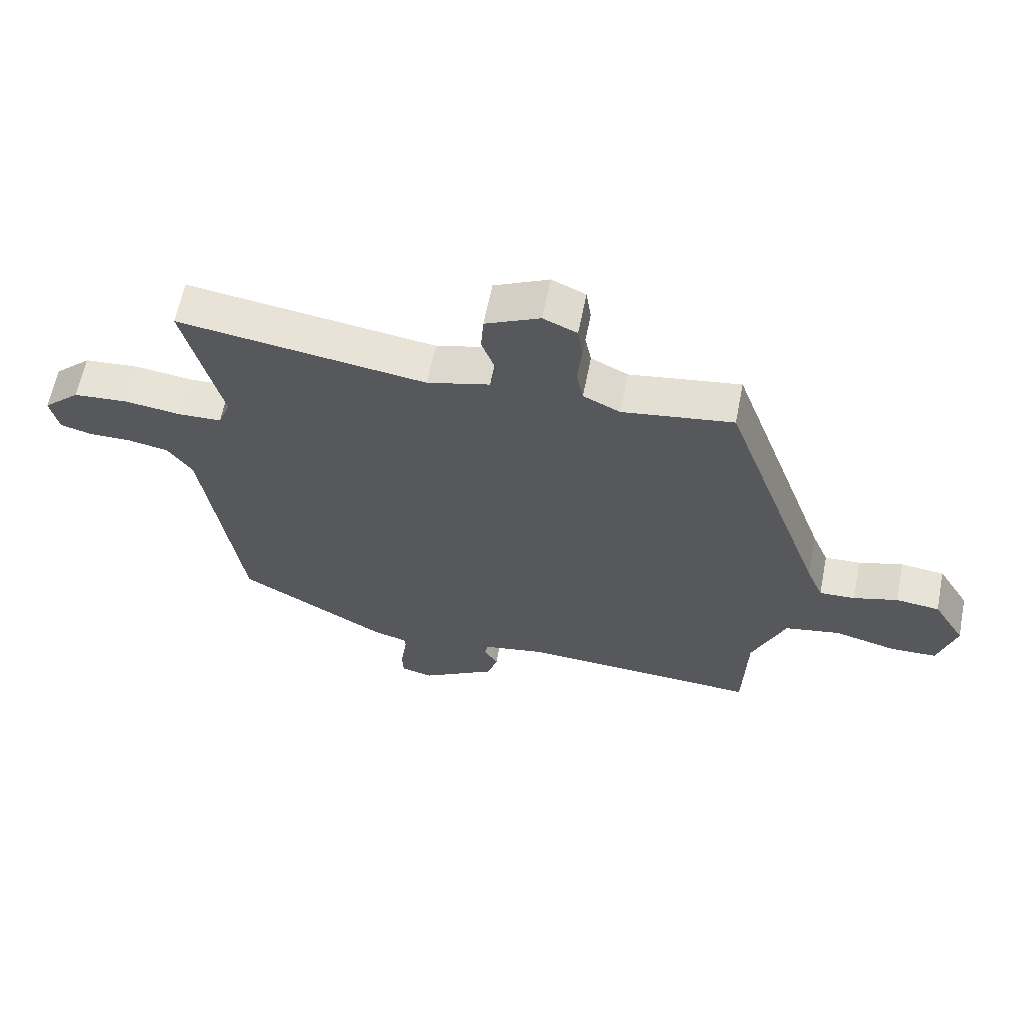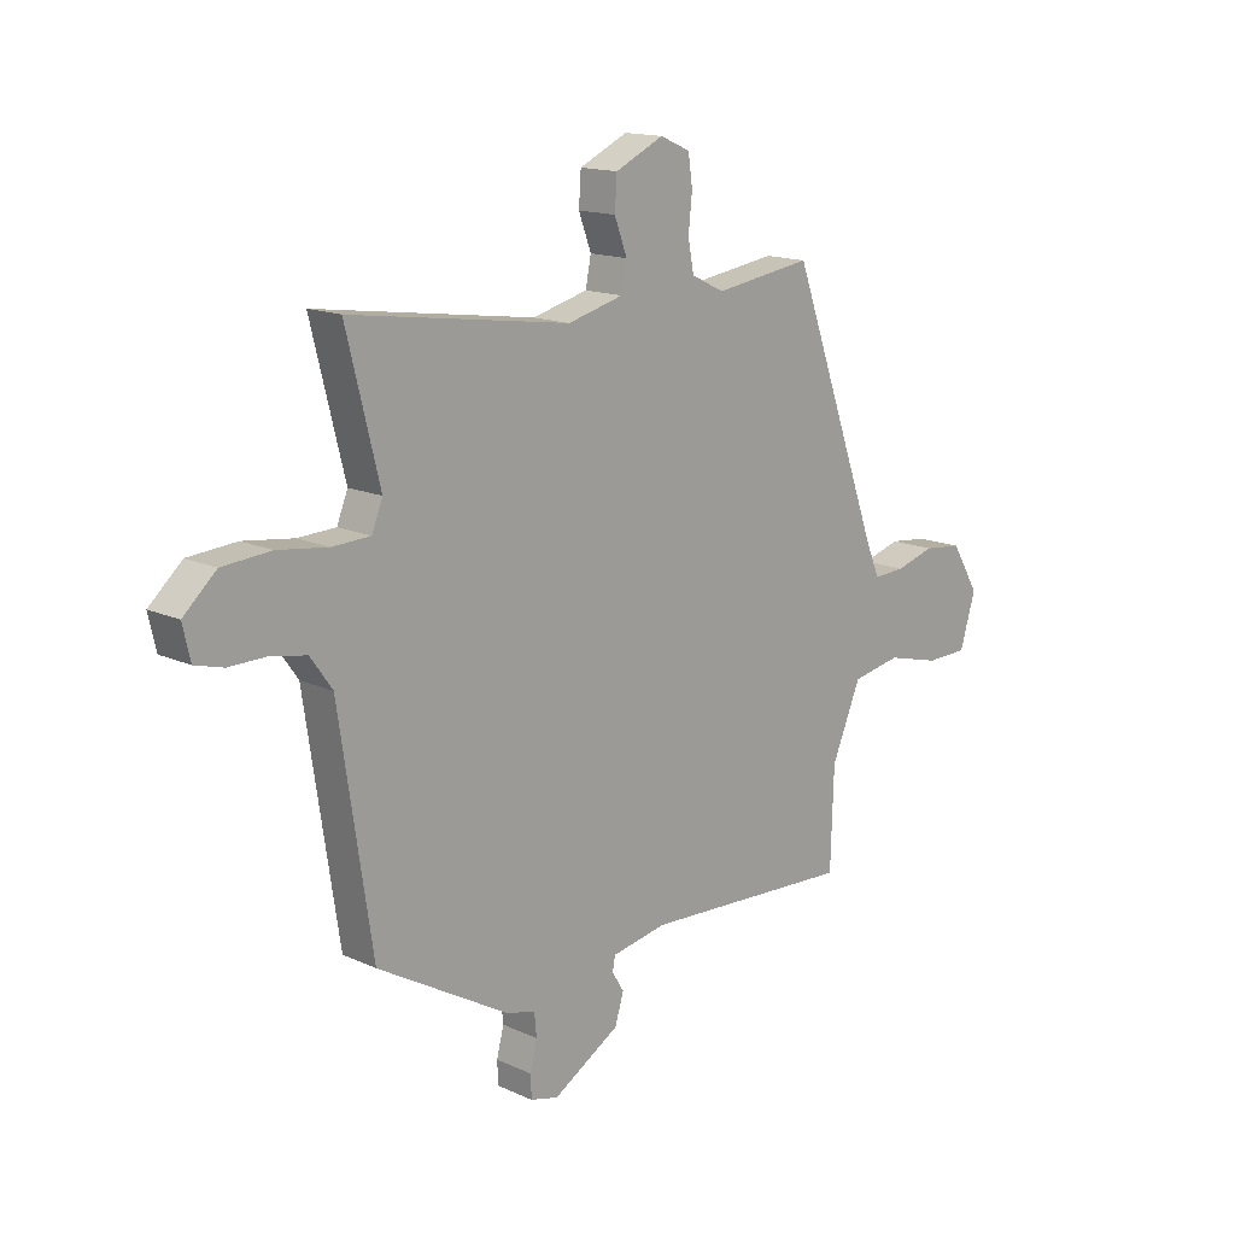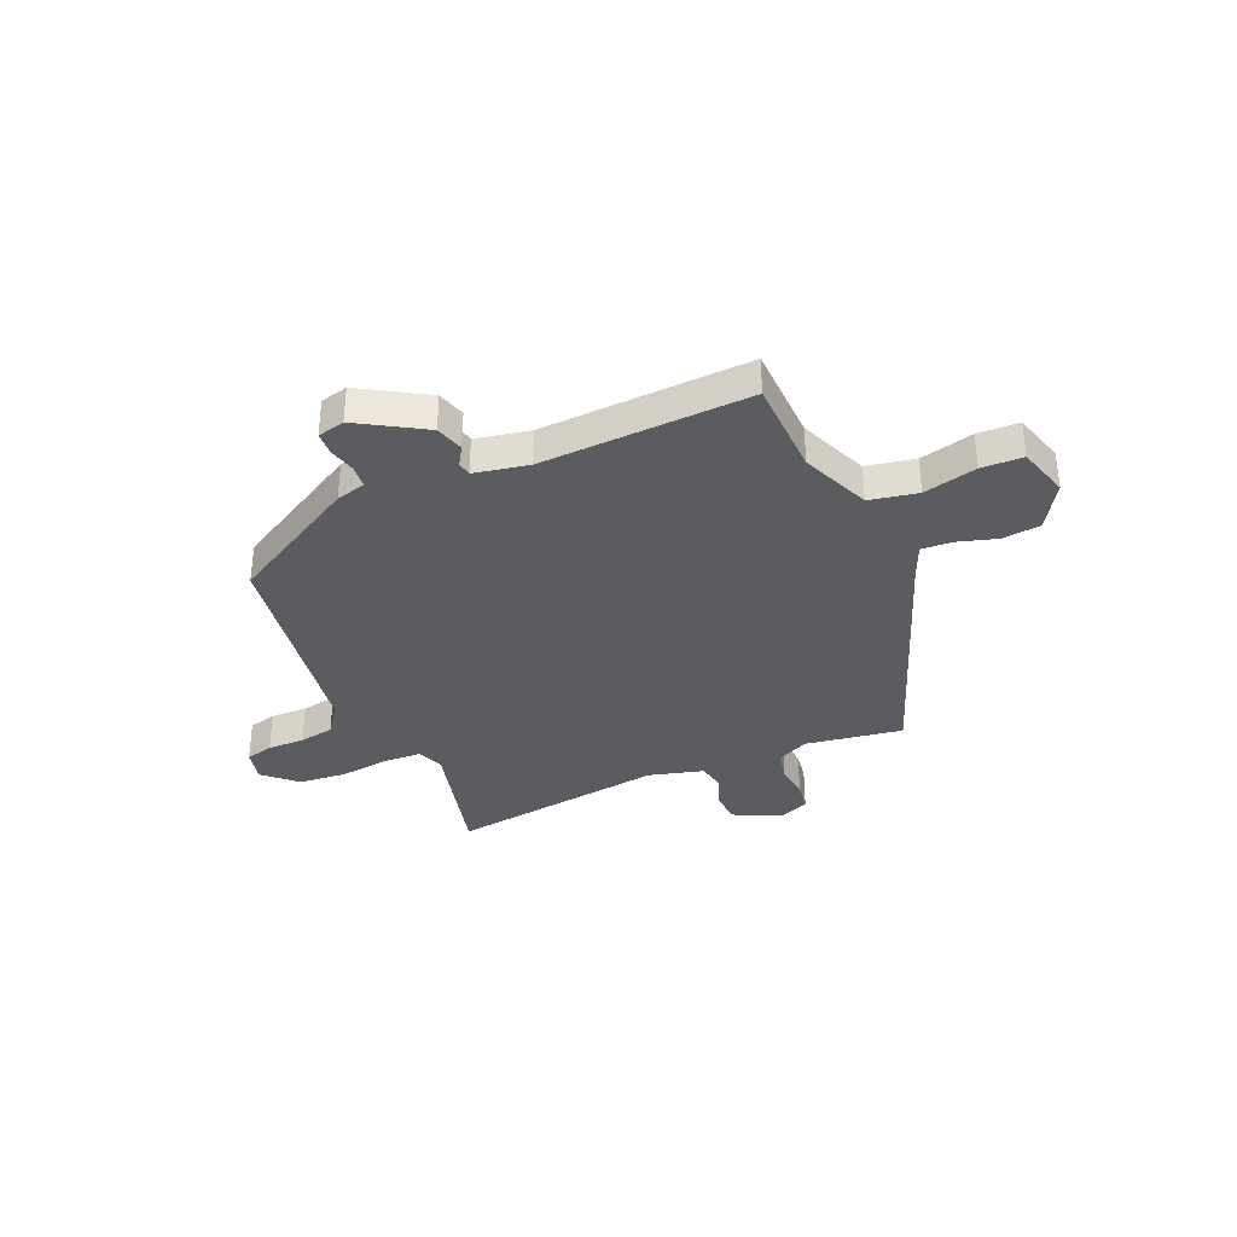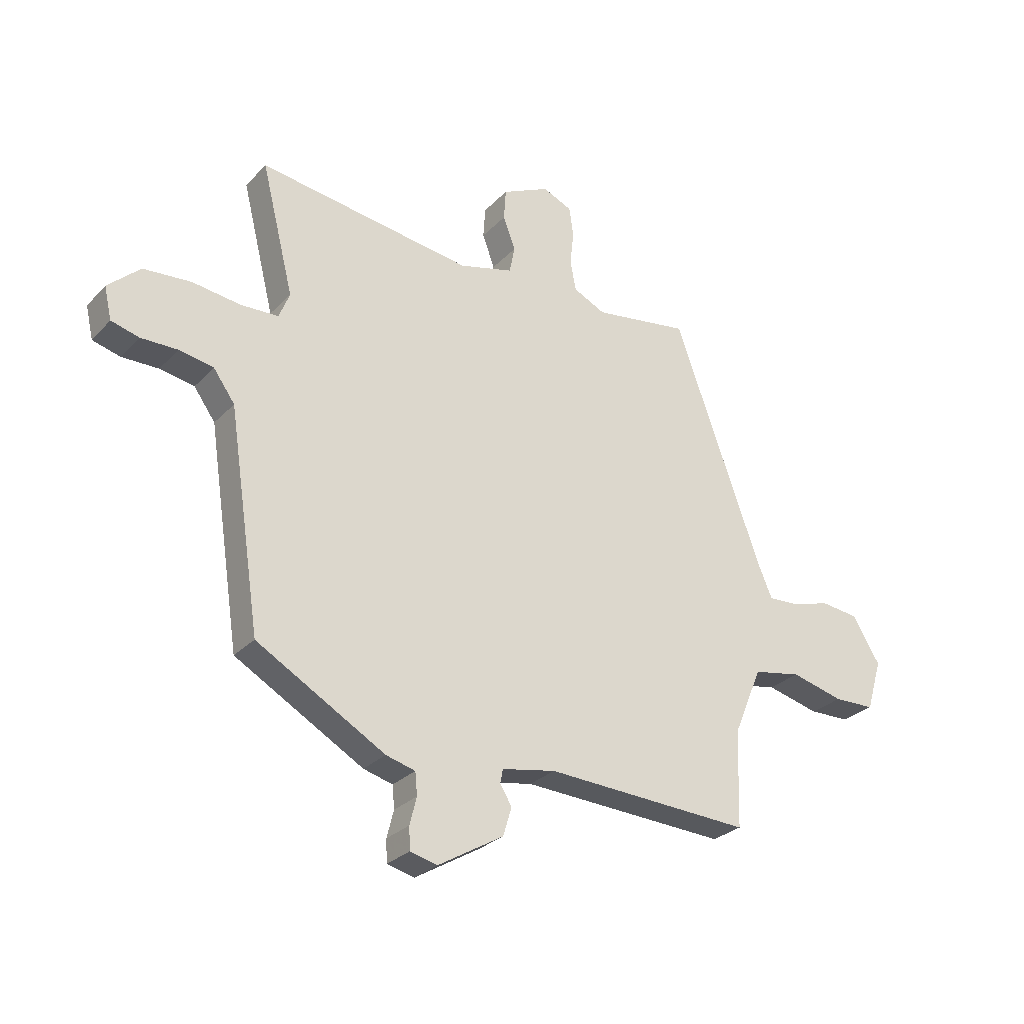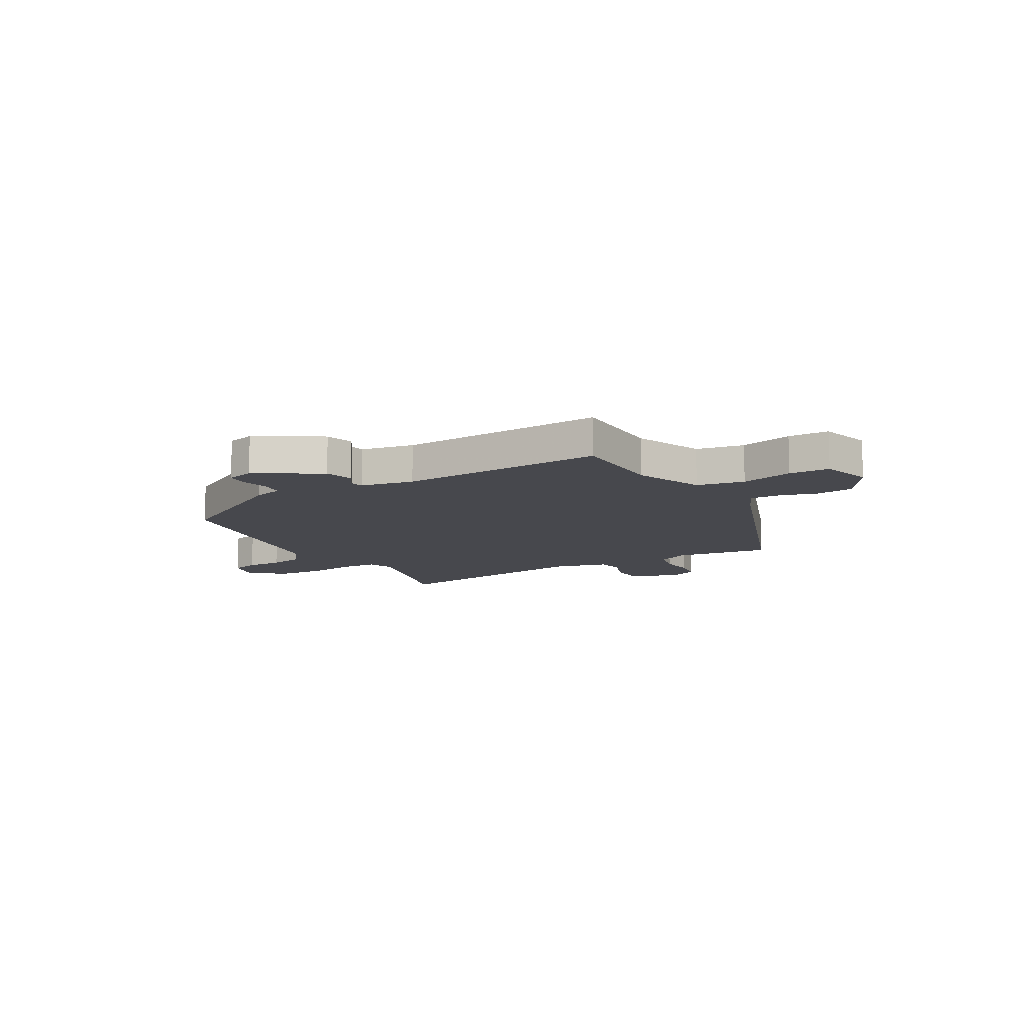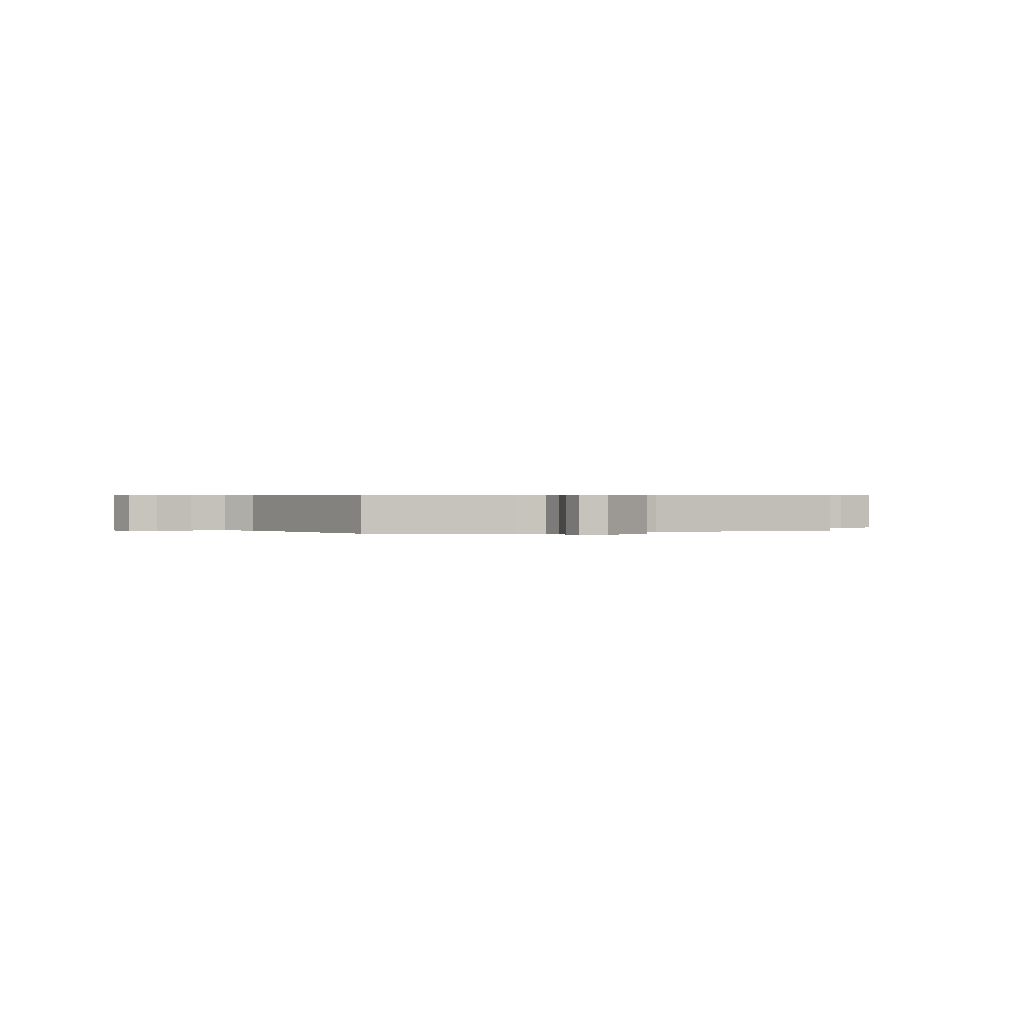
<metadata>
{"format":"obj","ext":"obj","renderer":"f3d","projection":"perspective","resolution":1024,"background":"white","views":[{"elev":61.8,"azim":-168.8,"up":"+Z"},{"elev":15.0,"azim":134.3,"up":"+Z"},{"elev":-35.2,"azim":-156.9,"up":"+Y"},{"elev":-28.0,"azim":146.4,"up":"+Z"},{"elev":-11.7,"azim":-150.4,"up":"+Y"},{"elev":0.4,"azim":153.0,"up":"+Y"}]}
</metadata>
<code>
v -0.376 0.07 0.495
v -0.196 0.07 0.468
v -0.136 0.07 0.497
v -0.125 0.07 0.553
v -0.132 0.07 0.619
v -0.124 0.07 0.674
v -0.069 0.07 0.698
v 0.02 0.07 0.656
v 0.024 0.07 0.597
v 0.001 0.07 0.535
v 0.011 0.07 0.484
v 0.113 0.07 0.457
v 0.517 0.07 0.514
v 0.456 0.07 0.27
v 0.476 0.07 0.22
v 0.546 0.07 0.217
v 0.638 0.07 0.229
v 0.727 0.07 0.222
v 0.787 0.07 0.167
v 0.773 0.07 0.106
v 0.721 0.07 0.092
v 0.652 0.07 0.093
v 0.587 0.07 0.081
v 0.547 0.07 0.025
v 0.486 0.07 -0.379
v 0.245 0.07 -0.517
v 0.19 0.07 -0.532
v 0.186 0.07 -0.574
v 0.199 0.07 -0.625
v 0.197 0.07 -0.667
v 0.146 0.07 -0.68
v 0.023 0.07 -0.607
v 0.007 0.07 -0.554
v 0.029 0.07 -0.518
v 0.024 0.07 -0.492
v -0.077 0.07 -0.473
v -0.466 0.07 -0.492
v -0.472 0.07 -0.311
v -0.526 0.07 -0.183
v -0.616 0.07 -0.166
v -0.715 0.07 -0.191
v -0.792 0.07 -0.189
v -0.821 0.07 -0.093
v -0.769 0.07 -0.008
v -0.698 0.07 0
v -0.626 0.07 -0.021
v -0.568 0.07 -0.024
v -0.541 0.07 0.04
v -0.376 0 0.495
v -0.196 0 0.468
v -0.136 0 0.497
v -0.125 0 0.553
v -0.132 0 0.619
v -0.124 0 0.674
v -0.069 0 0.698
v 0.02 0 0.656
v 0.024 0 0.597
v 0.001 0 0.535
v 0.011 0 0.484
v 0.113 0 0.457
v 0.517 0 0.514
v 0.456 0 0.27
v 0.476 0 0.22
v 0.546 0 0.217
v 0.638 0 0.229
v 0.727 0 0.222
v 0.787 0 0.167
v 0.773 0 0.106
v 0.721 0 0.092
v 0.652 0 0.093
v 0.587 0 0.081
v 0.547 0 0.025
v 0.486 0 -0.379
v 0.245 0 -0.517
v 0.19 0 -0.532
v 0.186 0 -0.574
v 0.199 0 -0.625
v 0.197 0 -0.667
v 0.146 0 -0.68
v 0.023 0 -0.607
v 0.007 0 -0.554
v 0.029 0 -0.518
v 0.024 0 -0.492
v -0.077 0 -0.473
v -0.466 0 -0.492
v -0.472 0 -0.311
v -0.526 0 -0.183
v -0.616 0 -0.166
v -0.715 0 -0.191
v -0.792 0 -0.189
v -0.821 0 -0.093
v -0.769 0 -0.008
v -0.698 0 0
v -0.626 0 -0.021
v -0.568 0 -0.024
v -0.541 0 0.04
f 44 45 46
f 43 44 46
f 42 43 46
f 41 42 46
f 40 41 46
f 39 40 46 47
f 38 39 47 48
f 36 37 38
f 48 1 2
f 38 48 2
f 36 38 2
f 35 36 2
f 32 33 34
f 31 32 34
f 30 31 34
f 29 30 34
f 28 29 34
f 27 28 34 35
f 35 2 3
f 27 35 3
f 26 27 3
f 25 26 3
f 24 25 3
f 20 21 22
f 19 20 22
f 18 19 22
f 17 18 22
f 16 17 22
f 15 16 22 23
f 12 13 14
f 11 12 14 15
f 8 9 10
f 7 8 10
f 6 7 10
f 5 6 10
f 4 5 10
f 4 10 11
f 15 23 24
f 11 15 24
f 4 11 24
f 3 4 24
f 94 93 92
f 94 92 91
f 94 91 90
f 94 90 89
f 94 89 88
f 95 94 88 87
f 96 95 87 86
f 86 85 84
f 50 49 96
f 50 96 86
f 50 86 84
f 50 84 83
f 82 81 80
f 82 80 79
f 82 79 78
f 82 78 77
f 82 77 76
f 83 82 76 75
f 51 50 83
f 51 83 75
f 51 75 74
f 51 74 73
f 51 73 72
f 70 69 68
f 70 68 67
f 70 67 66
f 70 66 65
f 70 65 64
f 71 70 64 63
f 62 61 60
f 63 62 60 59
f 58 57 56
f 58 56 55
f 58 55 54
f 58 54 53
f 58 53 52
f 59 58 52
f 72 71 63
f 72 63 59
f 72 59 52
f 72 52 51
f 1 49 50 2
f 2 50 51 3
f 3 51 52 4
f 4 52 53 5
f 5 53 54 6
f 6 54 55 7
f 7 55 56 8
f 8 56 57 9
f 9 57 58 10
f 10 58 59 11
f 11 59 60 12
f 12 60 61 13
f 13 61 62 14
f 14 62 63 15
f 15 63 64 16
f 16 64 65 17
f 17 65 66 18
f 18 66 67 19
f 19 67 68 20
f 20 68 69 21
f 21 69 70 22
f 22 70 71 23
f 23 71 72 24
f 24 72 73 25
f 25 73 74 26
f 26 74 75 27
f 27 75 76 28
f 28 76 77 29
f 29 77 78 30
f 30 78 79 31
f 31 79 80 32
f 32 80 81 33
f 33 81 82 34
f 34 82 83 35
f 35 83 84 36
f 36 84 85 37
f 37 85 86 38
f 38 86 87 39
f 39 87 88 40
f 40 88 89 41
f 41 89 90 42
f 42 90 91 43
f 43 91 92 44
f 44 92 93 45
f 45 93 94 46
f 46 94 95 47
f 47 95 96 48
f 48 96 49 1

</code>
